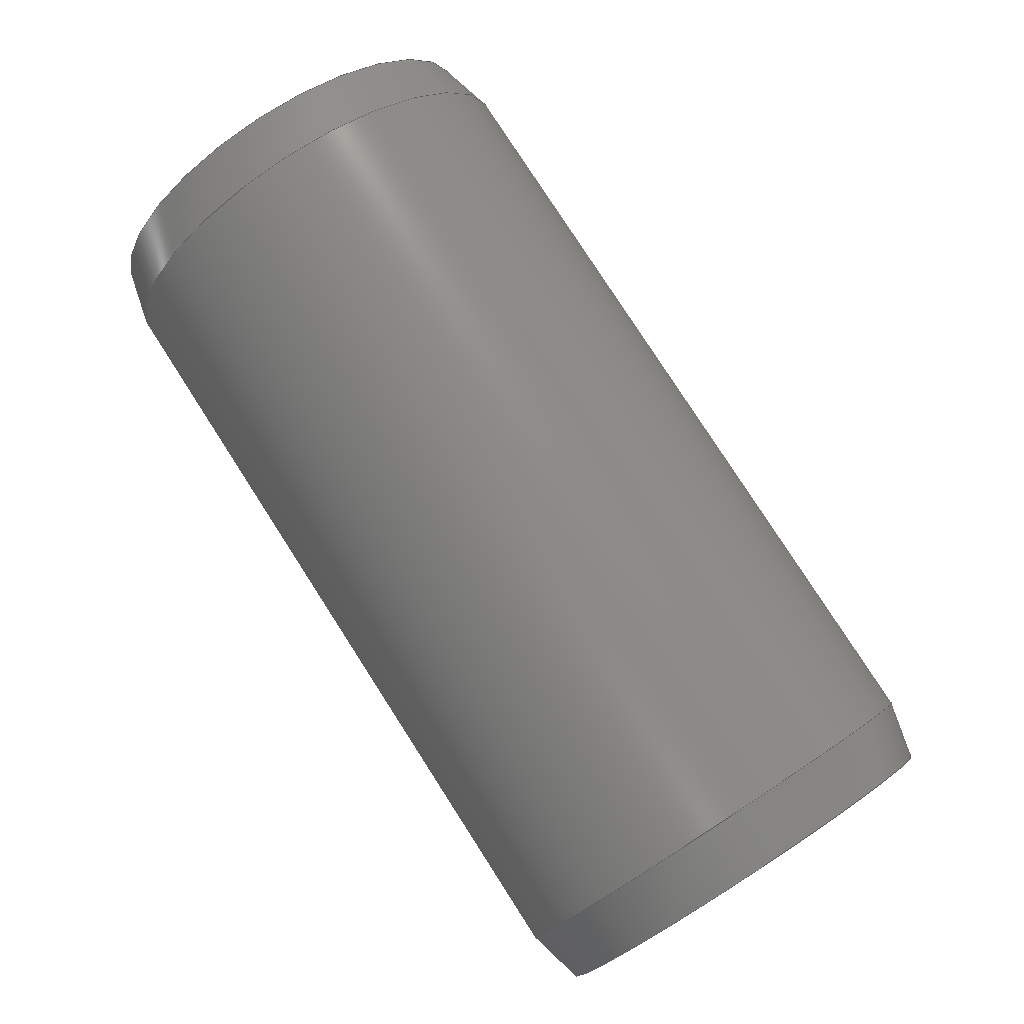
<metadata>
{"format":"step","ext":"step","renderer":"f3d","projection":"perspective","resolution":1024,"background":"white","views":[{"elev":79.3,"azim":57.2,"up":"+Y"}]}
</metadata>
<code>
ISO-10303-21;
DATA;
#1 = ORIENTED_EDGE ( 'NONE', *, *, #87, .F. ) ;
#2 = ORIENTED_EDGE ( 'NONE', *, *, #308, .F. ) ;
#3 = DATE_AND_TIME ( #48, #192 ) ;
#4 = ORIENTED_EDGE ( 'NONE', *, *, #277, .F. ) ;
#5 = AXIS2_PLACEMENT_3D ( 'NONE', #269, #193, #167 ) ;
#6 = AXIS2_PLACEMENT_3D ( 'NONE', #256, #102, #280 ) ;
#7 = EDGE_CURVE ( 'NONE', #60, #84, #312, .T. ) ;
#8 = DIRECTION ( 'NONE',  ( -0, 0, 1 ) ) ;
#9 = VECTOR ( 'NONE', #286, 1000 ) ;
#10 = CARTESIAN_POINT ( 'NONE',  ( 8, -0.1177, 1.495 ) ) ;
#11 = FACE_OUTER_BOUND ( 'NONE', #252, .T. ) ;
#12 = APPROVAL ( #317, 'UNSPECIFIED' ) ;
#13 = APPROVAL_DATE_TIME ( #3, #206 ) ;
#14 = CARTESIAN_POINT ( 'NONE',  ( 0.5, 0, 0 ) ) ;
#15 = LINE ( 'NONE', #342, #275 ) ;
#16 = EDGE_CURVE ( 'NONE', #314, #84, #207, .T. ) ;
#17 = DIRECTION ( 'NONE',  ( -1, -0, -0 ) ) ;
#18 = CARTESIAN_POINT ( 'NONE',  ( 8, 0, 0 ) ) ;
#19 = CARTESIAN_POINT ( 'NONE',  ( -7.5, 0, 0 ) ) ;
#20 = EDGE_LOOP ( 'NONE', ( #218, #169, #180, #264 ) ) ;
#21 = ADVANCED_FACE ( 'NONE', ( #83 ), #153, .F. ) ;
#22 = ORIENTED_EDGE ( 'NONE', *, *, #56, .F. ) ;
#23 = CARTESIAN_POINT ( 'NONE',  ( 7.5, 0, 0 ) ) ;
#24 = FACE_OUTER_BOUND ( 'NONE', #68, .T. ) ;
#25 = AXIS2_PLACEMENT_3D ( 'NONE', #209, #28, #57 ) ;
#26 = LOCAL_TIME ( 10, 56, 43, #99 ) ;
#27 = ORIENTED_EDGE ( 'NONE', *, *, #136, .F. ) ;
#28 = DIRECTION ( 'NONE',  ( 0, 0, 1 ) ) ;
#29 = ORIENTED_EDGE ( 'NONE', *, *, #146, .T. ) ;
#30 = MECHANICAL_CONTEXT ( 'NONE', #51, 'mechanical' ) ;
#31 = DATE_AND_TIME ( #103, #237 ) ;
#32 = LINE ( 'NONE', #97, #232 ) ;
#33 = VECTOR ( 'NONE', #217, 1000 ) ;
#34 = ORIENTED_EDGE ( 'NONE', *, *, #277, .T. ) ;
#35 = ORIENTED_EDGE ( 'NONE', *, *, #87, .T. ) ;
#36 = ORIENTED_EDGE ( 'NONE', *, *, #136, .T. ) ;
#37 = ADVANCED_FACE ( 'NONE', ( #212 ), #221, .T. ) ;
#38 = DIRECTION ( 'NONE',  ( -1, -0, -0 ) ) ;
#39 = CIRCLE ( 'NONE', #6, 1.875 ) ;
#40 = CARTESIAN_POINT ( 'NONE',  ( 0.5, 0.1569, 1.994 ) ) ;
#41 = VERTEX_POINT ( 'NONE', #10 ) ;
#42 = ORIENTED_EDGE ( 'NONE', *, *, #7, .T. ) ;
#43 = CC_DESIGN_APPROVAL ( #206, ( #182 ) ) ;
#44 = PERSON_AND_ORGANIZATION ( #289, #134 ) ;
#45 = DIRECTION ( 'NONE',  ( 0, 0, 1 ) ) ;
#46 = DIRECTION ( 'NONE',  ( 0, 0, 1 ) ) ;
#47 = ORIENTED_EDGE ( 'NONE', *, *, #214, .F. ) ;
#48 = CALENDAR_DATE ( 2018, 31, 7 ) ;
#49 = DIRECTION ( 'NONE',  ( 0, -0.9969, -0.07846 ) ) ;
#50 = LINE ( 'NONE', #98, #323 ) ;
#51 = APPLICATION_CONTEXT ( 'configuration controlled 3d designs of mechanical parts and assemblies' ) ;
#52 = MANIFOLD_SOLID_BREP ( 'Gap', #272 ) ;
#53 = FACE_OUTER_BOUND ( 'NONE', #188, .T. ) ;
#54 = ORIENTED_EDGE ( 'NONE', *, *, #164, .F. ) ;
#55 = SECURITY_CLASSIFICATION ( '', '', #109 ) ;
#56 = EDGE_CURVE ( 'NONE', #137, #177, #226, .T. ) ;
#57 = DIRECTION ( 'NONE',  ( 1, 0, 0 ) ) ;
#58 = DIRECTION ( 'NONE',  ( 1, 0, 0 ) ) ;
#59 = CYLINDRICAL_SURFACE ( 'NONE', #301, 1.5 ) ;
#60 = VERTEX_POINT ( 'NONE', #40 ) ;
#61 = ORIENTED_EDGE ( 'NONE', *, *, #7, .F. ) ;
#62 = ADVANCED_FACE ( 'NONE', ( #266 ), #95, .T. ) ;
#63 = ORIENTED_EDGE ( 'NONE', *, *, #16, .F. ) ;
#64 = CARTESIAN_POINT ( 'NONE',  ( -9.525, 0, 0 ) ) ;
#65 = EDGE_LOOP ( 'NONE', ( #85, #131, #29, #113, #2 ) ) ;
#66 = PERSON_AND_ORGANIZATION ( #289, #134 ) ;
#67 = VECTOR ( 'NONE', #199, 1000 ) ;
#68 = EDGE_LOOP ( 'NONE', ( #298, #195, #198, #54, #4, #324 ) ) ;
#69 = CARTESIAN_POINT ( 'NONE',  ( 0.5, 0, 0 ) ) ;
#70 = CC_DESIGN_PERSON_AND_ORGANIZATION_ASSIGNMENT ( #155, #316, ( #208 ) ) ;
#71 = CARTESIAN_POINT ( 'NONE',  ( 0, 0, 0 ) ) ;
#72 = PLANE ( 'NONE',  #242 ) ;
#73 = DIRECTION ( 'NONE',  ( 0, -0.9969, 0.07846 ) ) ;
#74 = DIRECTION ( 'NONE',  ( -1, -0, -0 ) ) ;
#75 = VECTOR ( 'NONE', #159, 1000 ) ;
#76 = ORIENTED_EDGE ( 'NONE', *, *, #203, .T. ) ;
#77 = ADVANCED_FACE ( 'NONE', ( #11 ), #186, .T. ) ;
#78 = AXIS2_PLACEMENT_3D ( 'NONE', #69, #268, #149 ) ;
#79 = DIRECTION ( 'NONE',  ( -0.9701, 0.01903, 0.2418 ) ) ;
#80 = APPROVAL_DATE_TIME ( #161, #12 ) ;
#81 = COORDINATED_UNIVERSAL_TIME_OFFSET ( 3, 0, .AHEAD. ) ;
#82 = DIRECTION ( 'NONE',  ( -0.9701, -0.01903, -0.2418 ) ) ;
#83 = FACE_OUTER_BOUND ( 'NONE', #65, .T. ) ;
#84 = VERTEX_POINT ( 'NONE', #299 ) ;
#85 = ORIENTED_EDGE ( 'NONE', *, *, #56, .T. ) ;
#86 = AXIS2_PLACEMENT_3D ( 'NONE', #313, #74, #254 ) ;
#87 = EDGE_CURVE ( 'NONE', #84, #263, #244, .T. ) ;
#88 = DIRECTION ( 'NONE',  ( -1, 0, -0 ) ) ;
#89 = LINE ( 'NONE', #227, #9 ) ;
#90 = ORIENTED_EDGE ( 'NONE', *, *, #110, .F. ) ;
#91 = ADVANCED_FACE ( 'NONE', ( #340 ), #220, .F. ) ;
#92 = APPROVAL_DATE_TIME ( #31, #284 ) ;
#93 = CARTESIAN_POINT ( 'NONE',  ( 0.5, 0, -2 ) ) ;
#94 = CIRCLE ( 'NONE', #173, 1.875 ) ;
#95 = CONICAL_SURFACE ( 'NONE', #304, 2, 0.245 ) ;
#96 = VERTEX_POINT ( 'NONE', #152 ) ;
#97 = CARTESIAN_POINT ( 'NONE',  ( 15.5, 0, 0 ) ) ;
#98 = CARTESIAN_POINT ( 'NONE',  ( -9.525, -0.1569, 1.994 ) ) ;
#99 = COORDINATED_UNIVERSAL_TIME_OFFSET ( 3, 0, .AHEAD. ) ;
#100 = DIRECTION ( 'NONE',  ( 0, 0, 1 ) ) ;
#101 = CARTESIAN_POINT ( 'NONE',  ( 0, 0, -1.875 ) ) ;
#102 = DIRECTION ( 'NONE',  ( -1, -0, -0 ) ) ;
#103 = CALENDAR_DATE ( 2018, 31, 7 ) ;
#104 = AXIS2_PLACEMENT_3D ( 'NONE', #245, #38, #120 ) ;
#105 = VECTOR ( 'NONE', #170, 1000 ) ;
#106 = UNCERTAINTY_MEASURE_WITH_UNIT (LENGTH_MEASURE( 1e-05 ), #111, 'distance_accuracy_value', 'NONE');
#107 = VERTEX_POINT ( 'NONE', #194 ) ;
#108 = ORIENTED_EDGE ( 'NONE', *, *, #128, .T. ) ;
#109 = SECURITY_CLASSIFICATION_LEVEL ( 'unclassified' ) ;
#110 = EDGE_CURVE ( 'NONE', #189, #41, #139, .T. ) ;
#111 =( LENGTH_UNIT ( ) NAMED_UNIT ( * ) SI_UNIT ( .MILLI., .METRE. ) );
#112 = LINE ( 'NONE', #19, #176 ) ;
#113 = ORIENTED_EDGE ( 'NONE', *, *, #154, .F. ) ;
#114 = PERSON_AND_ORGANIZATION_ROLE ( 'design_supplier' ) ;
#115 = FACE_OUTER_BOUND ( 'NONE', #20, .T. ) ;
#116 = ORIENTED_EDGE ( 'NONE', *, *, #292, .T. ) ;
#117 = ADVANCED_FACE ( 'NONE', ( #293 ), #59, .F. ) ;
#118 = CARTESIAN_POINT ( 'NONE',  ( 8, 1.5, 0 ) ) ;
#119 = PERSON_AND_ORGANIZATION ( #289, #134 ) ;
#120 = DIRECTION ( 'NONE',  ( 0, 0, 1 ) ) ;
#121 = ORIENTED_EDGE ( 'NONE', *, *, #318, .T. ) ;
#122 = CARTESIAN_POINT ( 'NONE',  ( 0, 1.875, 0 ) ) ;
#123 = VECTOR ( 'NONE', #175, 1000 ) ;
#124 = EDGE_LOOP ( 'NONE', ( #63, #47, #138, #42 ) ) ;
#125 = AXIS2_PLACEMENT_3D ( 'NONE', #162, #205, #46 ) ;
#126 = DIRECTION ( 'NONE',  ( -1, -0, -0 ) ) ;
#127 = APPROVAL_PERSON_ORGANIZATION ( #66, #206, #257 ) ;
#128 = EDGE_CURVE ( 'NONE', #137, #189, #295, .T. ) ;
#129 = CARTESIAN_POINT ( 'NONE',  ( 0.5, -0.1569, 1.994 ) ) ;
#130 = DESIGN_CONTEXT ( 'detailed design', #230, 'design' ) ;
#131 = ORIENTED_EDGE ( 'NONE', *, *, #214, .T. ) ;
#132 = CARTESIAN_POINT ( 'NONE',  ( 0, 0.1471, 1.869 ) ) ;
#133 = ADVANCED_FACE ( 'NONE', ( #24 ), #336, .F. ) ;
#134 = ORGANIZATION ( 'UNSPECIFIED', 'UNSPECIFIED', '' ) ;
#135 = EDGE_LOOP ( 'NONE', ( #27, #238, #34, #282 ) ) ;
#136 = EDGE_CURVE ( 'NONE', #189, #96, #183, .T. ) ;
#137 = VERTEX_POINT ( 'NONE', #228 ) ;
#138 = ORIENTED_EDGE ( 'NONE', *, *, #344, .F. ) ;
#139 = CIRCLE ( 'NONE', #213, 1.5 ) ;
#140 =( NAMED_UNIT ( * ) PLANE_ANGLE_UNIT ( ) SI_UNIT ( $, .RADIAN. ) );
#141 = DATE_AND_TIME ( #278, #26 ) ;
#142 = APPROVAL_STATUS ( 'not_yet_approved' ) ;
#143 = LOCAL_TIME ( 10, 56, 43, #302 ) ;
#144 = ORIENTED_EDGE ( 'NONE', *, *, #339, .T. ) ;
#145 = CC_DESIGN_APPROVAL ( #12, ( #55 ) ) ;
#146 = EDGE_CURVE ( 'NONE', #314, #287, #297, .T. ) ;
#147 = CC_DESIGN_PERSON_AND_ORGANIZATION_ASSIGNMENT ( #119, #114, ( #182 ) ) ;
#148 = COORDINATED_UNIVERSAL_TIME_OFFSET ( 3, 0, .AHEAD. ) ;
#149 = DIRECTION ( 'NONE',  ( 0, 0, 1 ) ) ;
#150 = CIRCLE ( 'NONE', #86, 1.5 ) ;
#151 = ADVANCED_FACE ( 'NONE', ( #53 ), #72, .T. ) ;
#152 = CARTESIAN_POINT ( 'NONE',  ( 8, 0.1471, 1.869 ) ) ;
#153 = PLANE ( 'NONE',  #249 ) ;
#154 = EDGE_CURVE ( 'NONE', #107, #287, #311, .T. ) ;
#155 = PERSON_AND_ORGANIZATION ( #289, #134 ) ;
#156 = CARTESIAN_POINT ( 'NONE',  ( -9.525, 0.1177, 1.495 ) ) ;
#157 = CC_DESIGN_PERSON_AND_ORGANIZATION_ASSIGNMENT ( #229, #290, ( #55 ) ) ;
#158 = CARTESIAN_POINT ( 'NONE',  ( 8, 0, 0 ) ) ;
#159 = DIRECTION ( 'NONE',  ( 1, 0, 0 ) ) ;
#160 = DIRECTION ( 'NONE',  ( 0, 0, 1 ) ) ;
#161 = DATE_AND_TIME ( #255, #333 ) ;
#162 = CARTESIAN_POINT ( 'NONE',  ( 8, 0, 0 ) ) ;
#163 = DIRECTION ( 'NONE',  ( -1, -0, -0 ) ) ;
#164 = EDGE_CURVE ( 'NONE', #196, #270, #291, .T. ) ;
#165 = VECTOR ( 'NONE', #171, 1000 ) ;
#166 = EDGE_LOOP ( 'NONE', ( #211, #178, #144, #90 ) ) ;
#167 = DIRECTION ( 'NONE',  ( 0, 0, 1 ) ) ;
#168 = CARTESIAN_POINT ( 'NONE',  ( 0.5, 0, 0 ) ) ;
#169 = ORIENTED_EDGE ( 'NONE', *, *, #197, .T. ) ;
#170 = DIRECTION ( 'NONE',  ( 0.9701, 0, -0.2425 ) ) ;
#171 = DIRECTION ( 'NONE',  ( 0, -0.07846, 0.9969 ) ) ;
#172 = CIRCLE ( 'NONE', #225, 2 ) ;
#173 = AXIS2_PLACEMENT_3D ( 'NONE', #18, #126, #160 ) ;
#174 = EDGE_CURVE ( 'NONE', #270, #263, #50, .T. ) ;
#175 = DIRECTION ( 'NONE',  ( -0.9701, -0.01903, 0.2418 ) ) ;
#176 = VECTOR ( 'NONE', #204, 1000 ) ;
#177 = VERTEX_POINT ( 'NONE', #132 ) ;
#178 = ORIENTED_EDGE ( 'NONE', *, *, #308, .T. ) ;
#179 = APPROVAL_ROLE ( '' ) ;
#180 = ORIENTED_EDGE ( 'NONE', *, *, #164, .T. ) ;
#181 = PERSON_AND_ORGANIZATION_ROLE ( 'creator' ) ;
#182 = PRODUCT_DEFINITION_FORMATION_WITH_SPECIFIED_SOURCE ( 'ANY', '', #208, .NOT_KNOWN. ) ;
#183 = LINE ( 'NONE', #223, #319 ) ;
#184 =( NAMED_UNIT ( * ) SI_UNIT ( $, .STERADIAN. ) SOLID_ANGLE_UNIT ( ) );
#185 = DATE_AND_TIME ( #236, #143 ) ;
#186 = CYLINDRICAL_SURFACE ( 'NONE', #104, 2 ) ;
#187 = CC_DESIGN_PERSON_AND_ORGANIZATION_ASSIGNMENT ( #44, #181, ( #239 ) ) ;
#188 = EDGE_LOOP ( 'NONE', ( #108, #36, #121, #76, #303, #22 ) ) ;
#189 = VERTEX_POINT ( 'NONE', #274 ) ;
#190 = CC_DESIGN_SECURITY_CLASSIFICATION ( #55, ( #182 ) ) ;
#191 = ADVANCED_BREP_SHAPE_REPRESENTATION ( 'Spring Pin ISO 13337 - 4 x 8 - St_Spring Pin ISO 13337 - 4 x 8 - St_sldprt', ( #52, #25 ), #322 ) ;
#192 = LOCAL_TIME ( 10, 56, 43, #148 ) ;
#193 = DIRECTION ( 'NONE',  ( -1, -0, -0 ) ) ;
#194 = CARTESIAN_POINT ( 'NONE',  ( 0, -0.1177, 1.495 ) ) ;
#195 = ORIENTED_EDGE ( 'NONE', *, *, #246, .F. ) ;
#196 = VERTEX_POINT ( 'NONE', #331 ) ;
#197 = EDGE_CURVE ( 'NONE', #96, #196, #94, .T. ) ;
#198 = ORIENTED_EDGE ( 'NONE', *, *, #174, .F. ) ;
#199 = DIRECTION ( 'NONE',  ( -1, -0, -0 ) ) ;
#200 = CC_DESIGN_PERSON_AND_ORGANIZATION_ASSIGNMENT ( #285, #231, ( #182 ) ) ;
#201 = CARTESIAN_POINT ( 'NONE',  ( 8, 0, 0 ) ) ;
#202 = DIRECTION ( 'NONE',  ( 0, 0.07846, 0.9969 ) ) ;
#203 = EDGE_CURVE ( 'NONE', #327, #60, #326, .T. ) ;
#204 = DIRECTION ( 'NONE',  ( -0.9701, 0.01903, -0.2418 ) ) ;
#205 = DIRECTION ( 'NONE',  ( -1, -0, -0 ) ) ;
#206 = APPROVAL ( #259, 'UNSPECIFIED' ) ;
#207 = LINE ( 'NONE', #93, #105 ) ;
#208 = PRODUCT ( 'Spring Pin ISO 13337 - 4 x 8 - St_Spring Pin ISO 13337 - 4 x 8 - St_sldprt', 'Spring Pin ISO 13337 - 4 x 8 - St_Spring Pin ISO 13337 - 4 x 8 - St_sldprt', '', ( #30 ) ) ;
#209 = CARTESIAN_POINT ( 'NONE',  ( 0, 0, 0 ) ) ;
#210 = CARTESIAN_POINT ( 'NONE',  ( 7.5, 0.1569, 1.994 ) ) ;
#211 = ORIENTED_EDGE ( 'NONE', *, *, #128, .F. ) ;
#212 = FACE_OUTER_BOUND ( 'NONE', #279, .T. ) ;
#213 = AXIS2_PLACEMENT_3D ( 'NONE', #307, #306, #250 ) ;
#214 = EDGE_CURVE ( 'NONE', #177, #314, #39, .T. ) ;
#215 = DIRECTION ( 'NONE',  ( 0, 0, -1 ) ) ;
#216 = VECTOR ( 'NONE', #58, 1000 ) ;
#217 = DIRECTION ( 'NONE',  ( 0, 0.07846, 0.9969 ) ) ;
#218 = ORIENTED_EDGE ( 'NONE', *, *, #318, .F. ) ;
#219 = DIRECTION ( 'NONE',  ( 1, 0, 0 ) ) ;
#220 = PLANE ( 'NONE',  #330 ) ;
#221 = CONICAL_SURFACE ( 'NONE', #288, 2, 0.245 ) ;
#222 = CARTESIAN_POINT ( 'NONE',  ( 15.5, 0, 0 ) ) ;
#223 = CARTESIAN_POINT ( 'NONE',  ( 8, 0, 0 ) ) ;
#224 = DIRECTION ( 'NONE',  ( 0, 0, 1 ) ) ;
#225 = AXIS2_PLACEMENT_3D ( 'NONE', #23, #163, #224 ) ;
#226 = LINE ( 'NONE', #241, #33 ) ;
#227 = CARTESIAN_POINT ( 'NONE',  ( 8, 0, 0 ) ) ;
#228 = CARTESIAN_POINT ( 'NONE',  ( 0, 0.1177, 1.495 ) ) ;
#229 = PERSON_AND_ORGANIZATION ( #289, #134 ) ;
#230 = APPLICATION_CONTEXT ( 'configuration controlled 3d designs of mechanical parts and assemblies' ) ;
#231 = PERSON_AND_ORGANIZATION_ROLE ( 'creator' ) ;
#232 = VECTOR ( 'NONE', #79, 1000 ) ;
#233 = ORIENTED_EDGE ( 'NONE', *, *, #246, .T. ) ;
#234 = DATE_TIME_ROLE ( 'creation_date' ) ;
#235 = APPLICATION_PROTOCOL_DEFINITION ( 'international standard', 'config_control_design', 1994, #230 ) ;
#236 = CALENDAR_DATE ( 2018, 31, 7 ) ;
#237 = LOCAL_TIME ( 10, 56, 43, #243 ) ;
#238 = ORIENTED_EDGE ( 'NONE', *, *, #110, .T. ) ;
#239 = PRODUCT_DEFINITION ( 'UNKNOWN', '', #182, #130 ) ;
#240 = DIRECTION ( 'NONE',  ( 1, 0, 0 ) ) ;
#241 = CARTESIAN_POINT ( 'NONE',  ( 0, 0, 0 ) ) ;
#242 = AXIS2_PLACEMENT_3D ( 'NONE', #201, #73, #334 ) ;
#243 = COORDINATED_UNIVERSAL_TIME_OFFSET ( 3, 0, .AHEAD. ) ;
#244 = CIRCLE ( 'NONE', #78, 2 ) ;
#245 = CARTESIAN_POINT ( 'NONE',  ( -9.525, 0, 0 ) ) ;
#246 = EDGE_CURVE ( 'NONE', #263, #287, #112, .T. ) ;
#247 = PERSON_AND_ORGANIZATION ( #289, #134 ) ;
#248 = CARTESIAN_POINT ( 'NONE',  ( -9.525, 0.1569, 1.994 ) ) ;
#249 = AXIS2_PLACEMENT_3D ( 'NONE', #122, #328, #329 ) ;
#250 = DIRECTION ( 'NONE',  ( 0, 0, 1 ) ) ;
#251 = AXIS2_PLACEMENT_3D ( 'NONE', #305, #332, #45 ) ;
#252 = EDGE_LOOP ( 'NONE', ( #271, #116, #283, #1, #61 ) ) ;
#253 = DIRECTION ( 'NONE',  ( 0, 0.07846, -0.9969 ) ) ;
#254 = DIRECTION ( 'NONE',  ( 0, 0, 1 ) ) ;
#255 = CALENDAR_DATE ( 2018, 31, 7 ) ;
#256 = CARTESIAN_POINT ( 'NONE',  ( 0, 0, 0 ) ) ;
#257 = APPROVAL_ROLE ( '' ) ;
#258 = SHAPE_DEFINITION_REPRESENTATION ( #262, #191 ) ;
#259 = APPROVAL_STATUS ( 'not_yet_approved' ) ;
#260 = APPROVAL_ROLE ( '' ) ;
#261 = PERSON_AND_ORGANIZATION ( #289, #134 ) ;
#262 = PRODUCT_DEFINITION_SHAPE ( 'NONE', 'NONE',  #239 ) ;
#263 = VERTEX_POINT ( 'NONE', #129 ) ;
#264 = ORIENTED_EDGE ( 'NONE', *, *, #292, .F. ) ;
#265 = APPROVAL_PERSON_ORGANIZATION ( #261, #284, #260 ) ;
#266 = FACE_OUTER_BOUND ( 'NONE', #124, .T. ) ;
#267 = AXIS2_PLACEMENT_3D ( 'NONE', #158, #49, #253 ) ;
#268 = DIRECTION ( 'NONE',  ( -1, -0, -0 ) ) ;
#269 = CARTESIAN_POINT ( 'NONE',  ( 0.5, 0, 0 ) ) ;
#270 = VERTEX_POINT ( 'NONE', #309 ) ;
#271 = ORIENTED_EDGE ( 'NONE', *, *, #203, .F. ) ;
#272 = CLOSED_SHELL ( 'NONE', ( #37, #21, #117, #91, #310, #77, #62, #133, #151 ) ) ;
#273 = CC_DESIGN_APPROVAL ( #284, ( #239 ) ) ;
#274 = CARTESIAN_POINT ( 'NONE',  ( 8, 0.1177, 1.495 ) ) ;
#275 = VECTOR ( 'NONE', #82, 1000 ) ;
#276 = DIRECTION ( 'NONE',  ( -1, -0, -0 ) ) ;
#277 = EDGE_CURVE ( 'NONE', #41, #196, #89, .T. ) ;
#278 = CALENDAR_DATE ( 2018, 31, 7 ) ;
#279 = EDGE_LOOP ( 'NONE', ( #296, #325, #35, #233 ) ) ;
#280 = DIRECTION ( 'NONE',  ( 0, 0, 1 ) ) ;
#281 = CONICAL_SURFACE ( 'NONE', #125, 1.875, 0.245 ) ;
#282 = ORIENTED_EDGE ( 'NONE', *, *, #197, .F. ) ;
#283 = ORIENTED_EDGE ( 'NONE', *, *, #174, .T. ) ;
#284 = APPROVAL ( #142, 'UNSPECIFIED' ) ;
#285 = PERSON_AND_ORGANIZATION ( #289, #134 ) ;
#286 = DIRECTION ( 'NONE',  ( 0, -0.07846, 0.9969 ) ) ;
#287 = VERTEX_POINT ( 'NONE', #335 ) ;
#288 = AXIS2_PLACEMENT_3D ( 'NONE', #168, #240, #215 ) ;
#289 = PERSON ( 'UNSPECIFIED', 'UNSPECIFIED', 'UNSPECIFIED', ('UNSPECIFIED'), ('UNSPECIFIED'), ('UNSPECIFIED') ) ;
#290 = PERSON_AND_ORGANIZATION_ROLE ( 'classification_officer' ) ;
#291 = LINE ( 'NONE', #222, #123 ) ;
#292 = EDGE_CURVE ( 'NONE', #327, #270, #172, .T. ) ;
#293 = FACE_OUTER_BOUND ( 'NONE', #166, .T. ) ;
#294 = PRODUCT_RELATED_PRODUCT_CATEGORY ( 'detail', '', ( #208 ) ) ;
#295 = LINE ( 'NONE', #156, #75 ) ;
#296 = ORIENTED_EDGE ( 'NONE', *, *, #146, .F. ) ;
#297 = CIRCLE ( 'NONE', #251, 1.875 ) ;
#298 = ORIENTED_EDGE ( 'NONE', *, *, #154, .T. ) ;
#299 = CARTESIAN_POINT ( 'NONE',  ( 0.5, 0, -2 ) ) ;
#300 = DIRECTION ( 'NONE',  ( 0, 0, -1 ) ) ;
#301 = AXIS2_PLACEMENT_3D ( 'NONE', #64, #17, #100 ) ;
#302 = COORDINATED_UNIVERSAL_TIME_OFFSET ( 3, 0, .AHEAD. ) ;
#303 = ORIENTED_EDGE ( 'NONE', *, *, #344, .T. ) ;
#304 = AXIS2_PLACEMENT_3D ( 'NONE', #14, #219, #300 ) ;
#305 = CARTESIAN_POINT ( 'NONE',  ( 0, 0, 0 ) ) ;
#306 = DIRECTION ( 'NONE',  ( -1, -0, -0 ) ) ;
#307 = CARTESIAN_POINT ( 'NONE',  ( 8, 0, 0 ) ) ;
#308 = EDGE_CURVE ( 'NONE', #137, #107, #150, .T. ) ;
#309 = CARTESIAN_POINT ( 'NONE',  ( 7.5, -0.1569, 1.994 ) ) ;
#310 = ADVANCED_FACE ( 'NONE', ( #115 ), #281, .T. ) ;
#311 = LINE ( 'NONE', #71, #165 ) ;
#312 = CIRCLE ( 'NONE', #5, 2 ) ;
#313 = CARTESIAN_POINT ( 'NONE',  ( 0, 0, 0 ) ) ;
#314 = VERTEX_POINT ( 'NONE', #101 ) ;
#315 = APPROVAL_PERSON_ORGANIZATION ( #247, #12, #179 ) ;
#316 = PERSON_AND_ORGANIZATION_ROLE ( 'design_owner' ) ;
#317 = APPROVAL_STATUS ( 'not_yet_approved' ) ;
#318 = EDGE_CURVE ( 'NONE', #96, #327, #32, .T. ) ;
#319 = VECTOR ( 'NONE', #202, 1000 ) ;
#320 = APPLICATION_PROTOCOL_DEFINITION ( 'international standard', 'config_control_design', 1994, #51 ) ;
#321 = DATE_TIME_ROLE ( 'classification_date' ) ;
#322 =( GEOMETRIC_REPRESENTATION_CONTEXT ( 3 ) GLOBAL_UNCERTAINTY_ASSIGNED_CONTEXT ( ( #106 ) ) GLOBAL_UNIT_ASSIGNED_CONTEXT ( ( #111, #140, #184 ) ) REPRESENTATION_CONTEXT ( 'NONE', 'WORKASPACE' ) );
#323 = VECTOR ( 'NONE', #276, 1000 ) ;
#324 = ORIENTED_EDGE ( 'NONE', *, *, #339, .F. ) ;
#325 = ORIENTED_EDGE ( 'NONE', *, *, #16, .T. ) ;
#326 = LINE ( 'NONE', #248, #67 ) ;
#327 = VERTEX_POINT ( 'NONE', #210 ) ;
#328 = DIRECTION ( 'NONE',  ( 1, 0, 0 ) ) ;
#329 = DIRECTION ( 'NONE',  ( 0, 0, -1 ) ) ;
#330 = AXIS2_PLACEMENT_3D ( 'NONE', #118, #88, #8 ) ;
#331 = CARTESIAN_POINT ( 'NONE',  ( 8, -0.1471, 1.869 ) ) ;
#332 = DIRECTION ( 'NONE',  ( -1, -0, -0 ) ) ;
#333 = LOCAL_TIME ( 10, 56, 43, #81 ) ;
#334 = DIRECTION ( 'NONE',  ( 0, -0.07846, -0.9969 ) ) ;
#335 = CARTESIAN_POINT ( 'NONE',  ( 0, -0.1471, 1.869 ) ) ;
#336 = PLANE ( 'NONE',  #267 ) ;
#337 = LINE ( 'NONE', #343, #216 ) ;
#338 = CC_DESIGN_DATE_AND_TIME_ASSIGNMENT ( #185, #234, ( #239 ) ) ;
#339 = EDGE_CURVE ( 'NONE', #107, #41, #337, .T. ) ;
#340 = FACE_OUTER_BOUND ( 'NONE', #135, .T. ) ;
#341 = CC_DESIGN_DATE_AND_TIME_ASSIGNMENT ( #141, #321, ( #55 ) ) ;
#342 = CARTESIAN_POINT ( 'NONE',  ( -7.5, 0, 0 ) ) ;
#343 = CARTESIAN_POINT ( 'NONE',  ( -9.525, -0.1177, 1.495 ) ) ;
#344 = EDGE_CURVE ( 'NONE', #60, #177, #15, .T. ) ;
ENDSEC;
END-ISO-10303-21;

</code>
